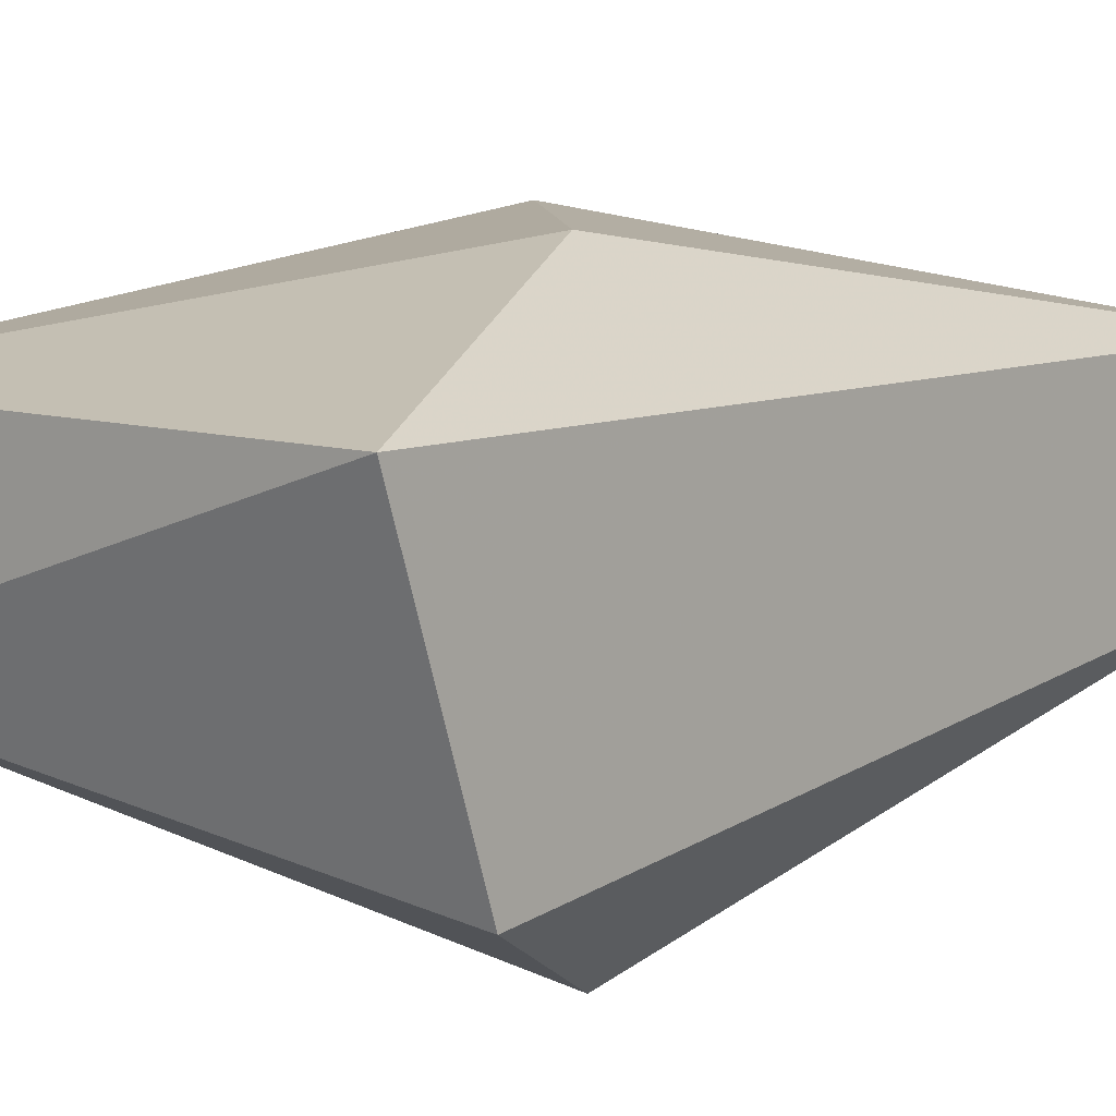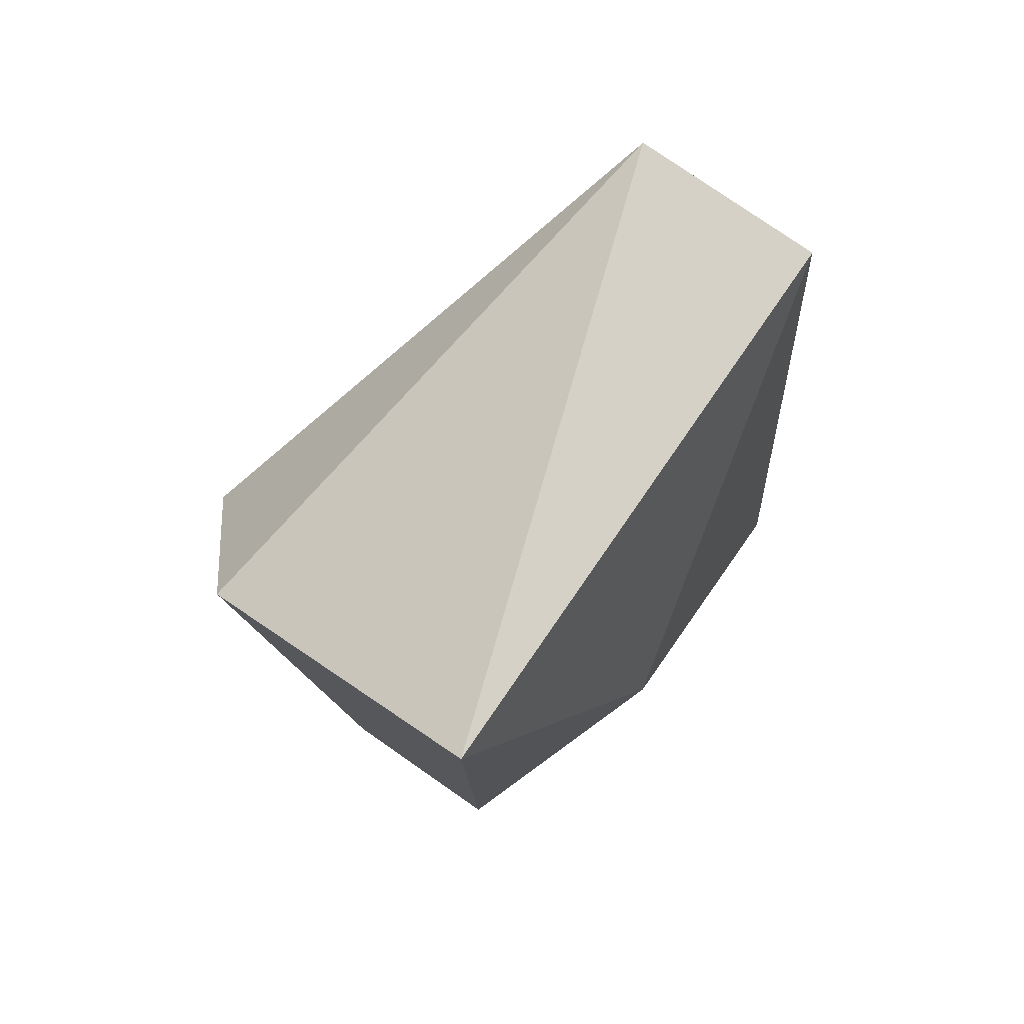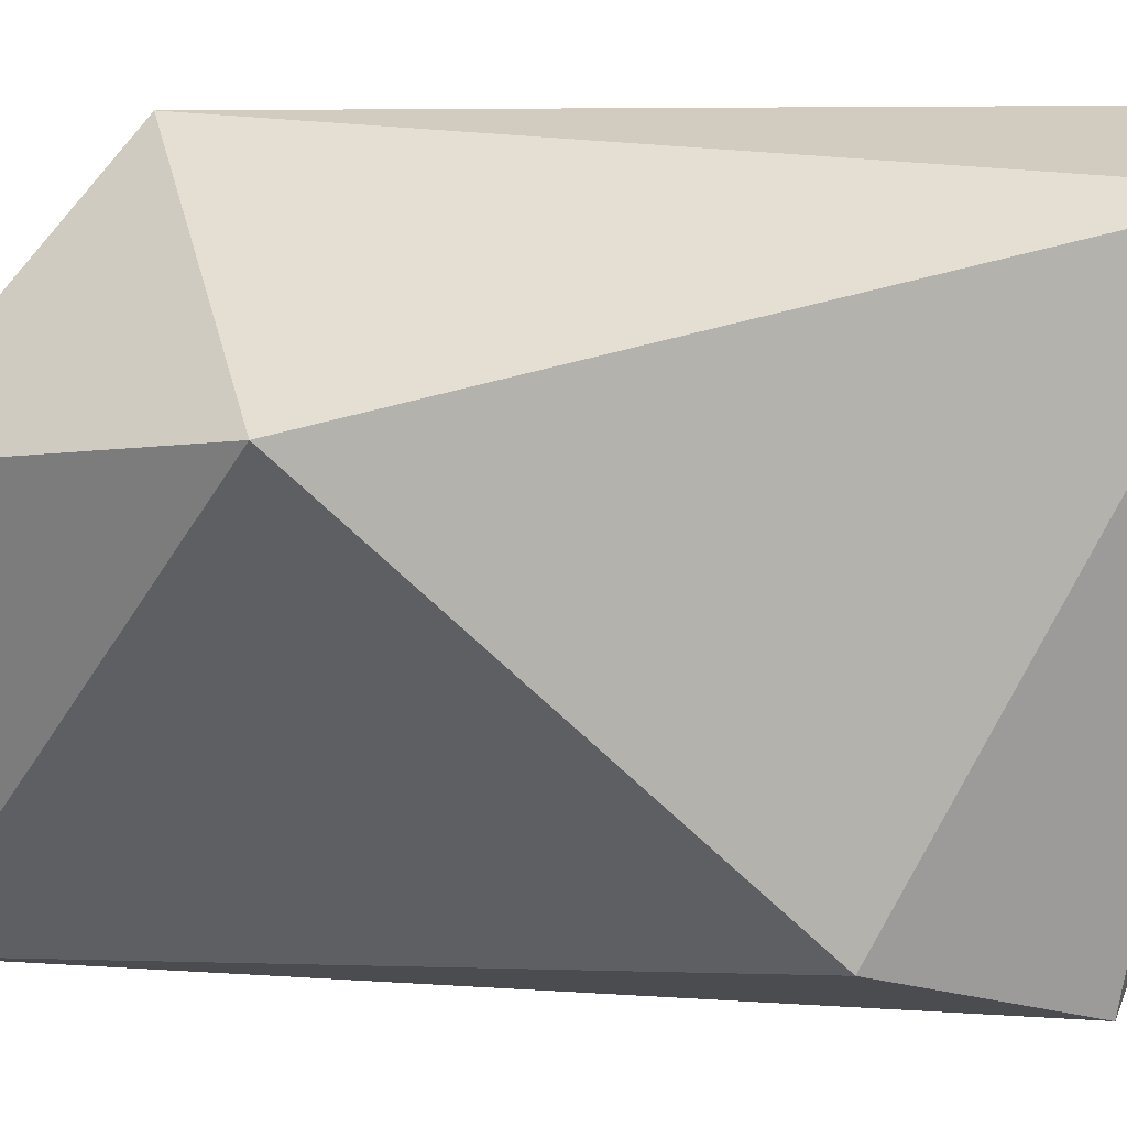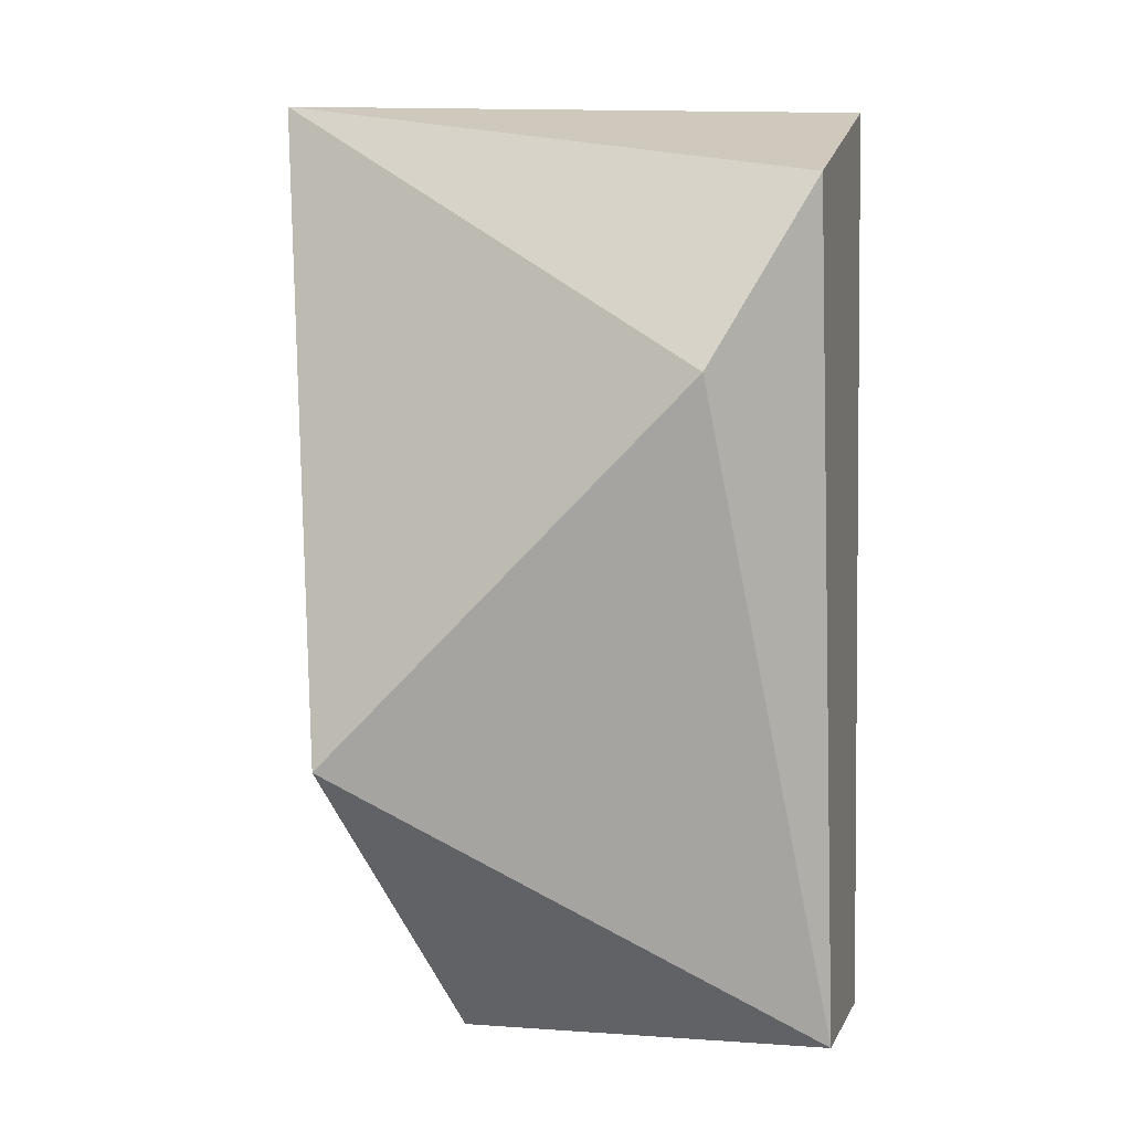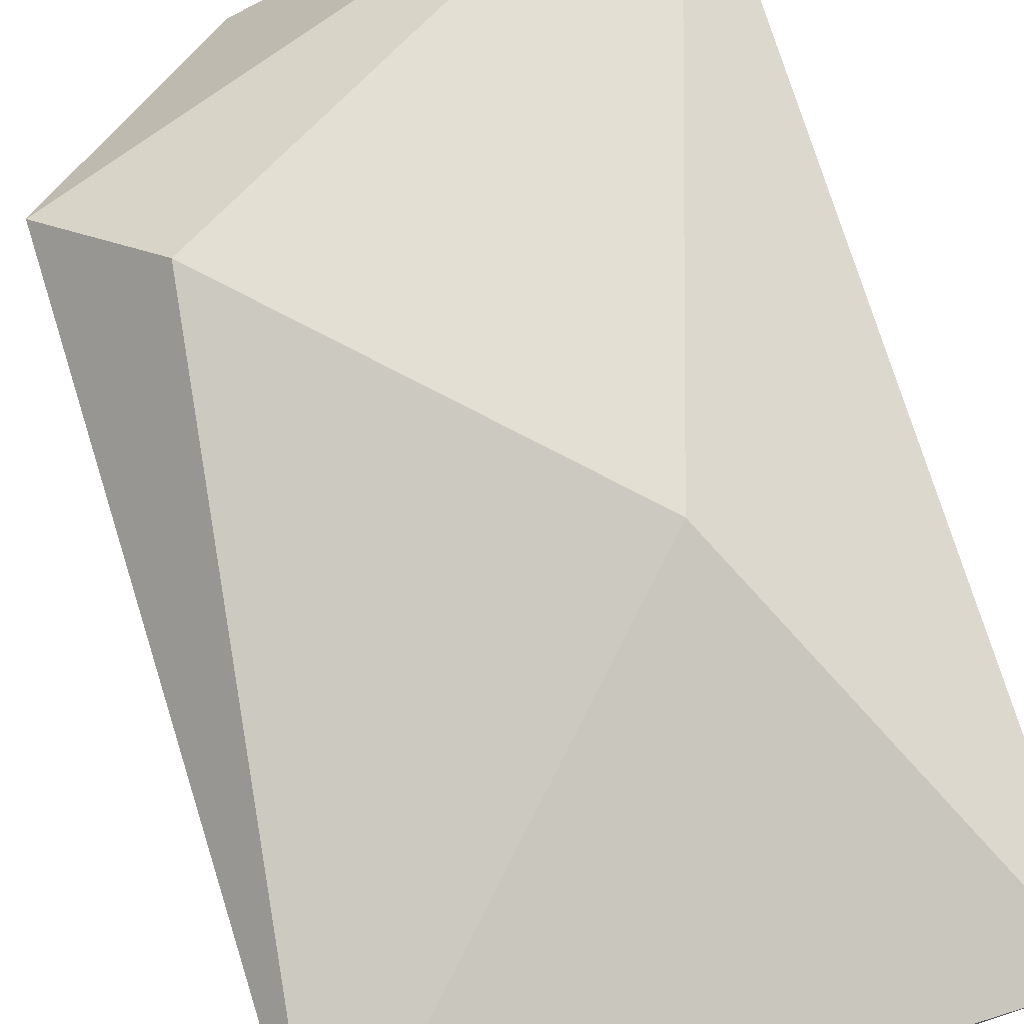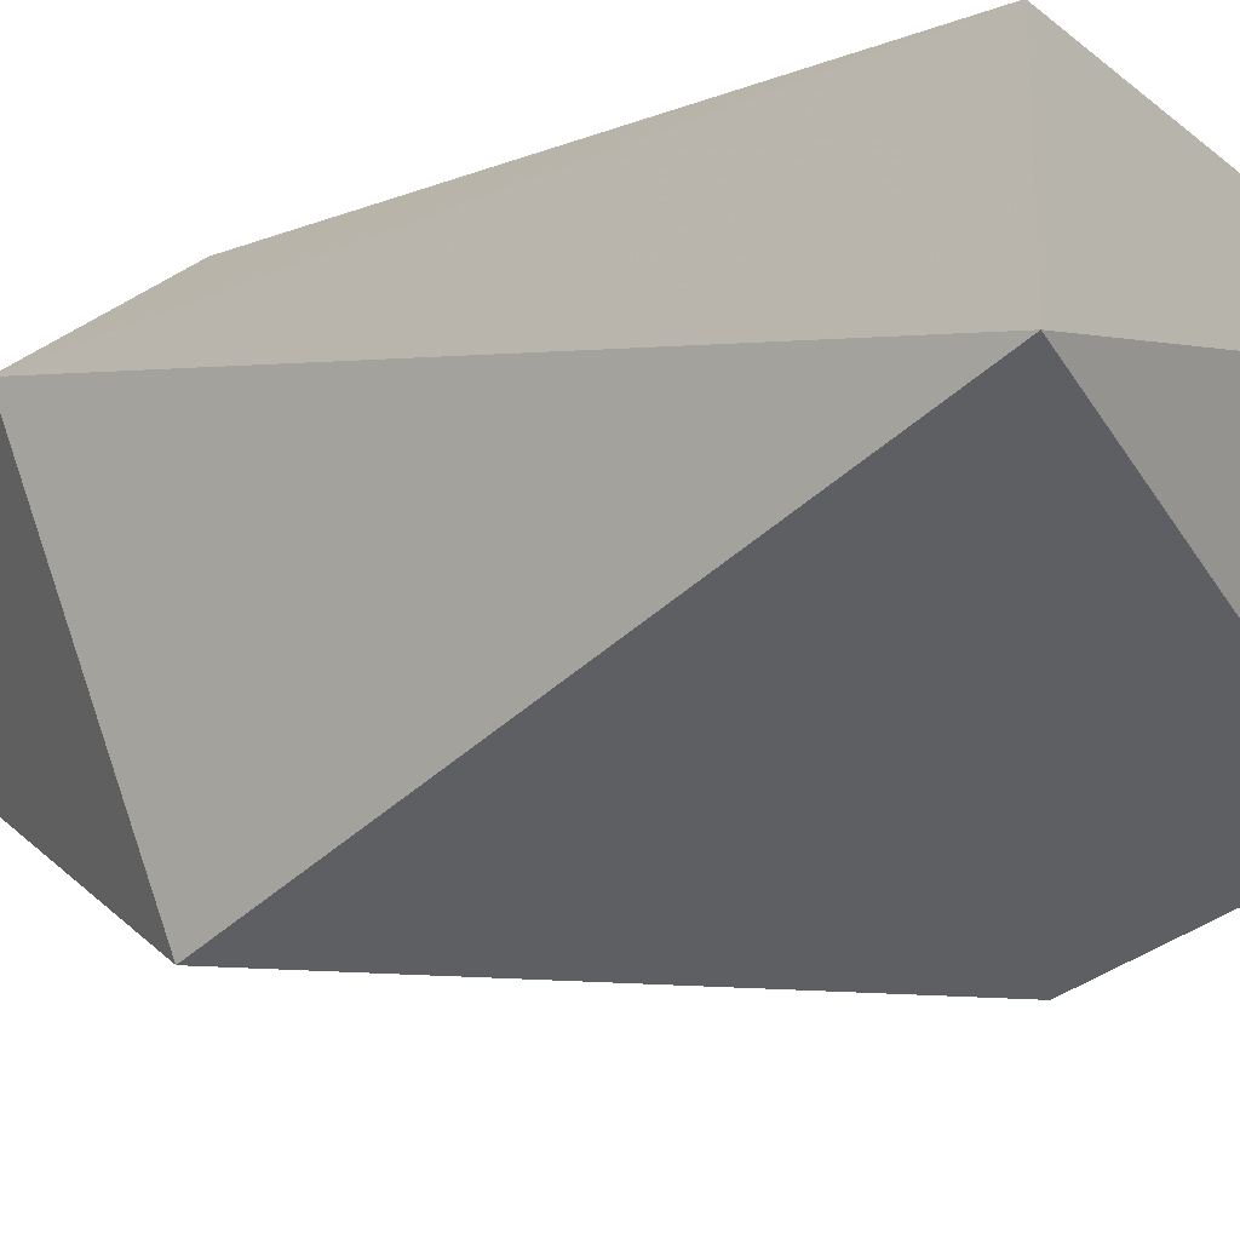
<metadata>
{"format":"obj","ext":"obj","renderer":"f3d","projection":"perspective","resolution":1024,"background":"white","views":[{"elev":8.9,"azim":41.0,"up":"+Y"},{"elev":79.0,"azim":124.7,"up":"+Z"},{"elev":-65.8,"azim":-89.7,"up":"+Y"},{"elev":2.9,"azim":14.4,"up":"+Z"},{"elev":76.2,"azim":-17.4,"up":"+Y"},{"elev":-21.6,"azim":-53.2,"up":"+Y"}]}
</metadata>
<code>
v -0.001336 0.01476 -0.000268
v -0.001336 0.01851 -0.01153
v -0.001336 0.01851 0.000983
v -0.001336 0.01601 -0.01153
v -0.00759 0.0135 -0.007773
v -0.00759 0.01976 -0.007773
v -0.002587 0.0135 -0.00277
v -0.008841 0.01851 -0.009023
v -0.008841 0.01851 0.000983
v -0.008841 0.01601 0.000983
v -0.003838 0.01976 -0.004021
v -0.006339 0.01601 -0.01153
f 2 8 6
f 3 11 9
f 4 3 1
f 8 5 10
f 9 8 10
f 3 9 10
f 1 3 10
f 11 3 2
f 3 4 2
f 5 4 7
f 4 1 7
f 10 5 7
f 1 10 7
f 4 5 12
f 5 8 12
f 2 4 12
f 8 2 12
f 9 11 6
f 8 9 6
f 11 2 6

</code>
